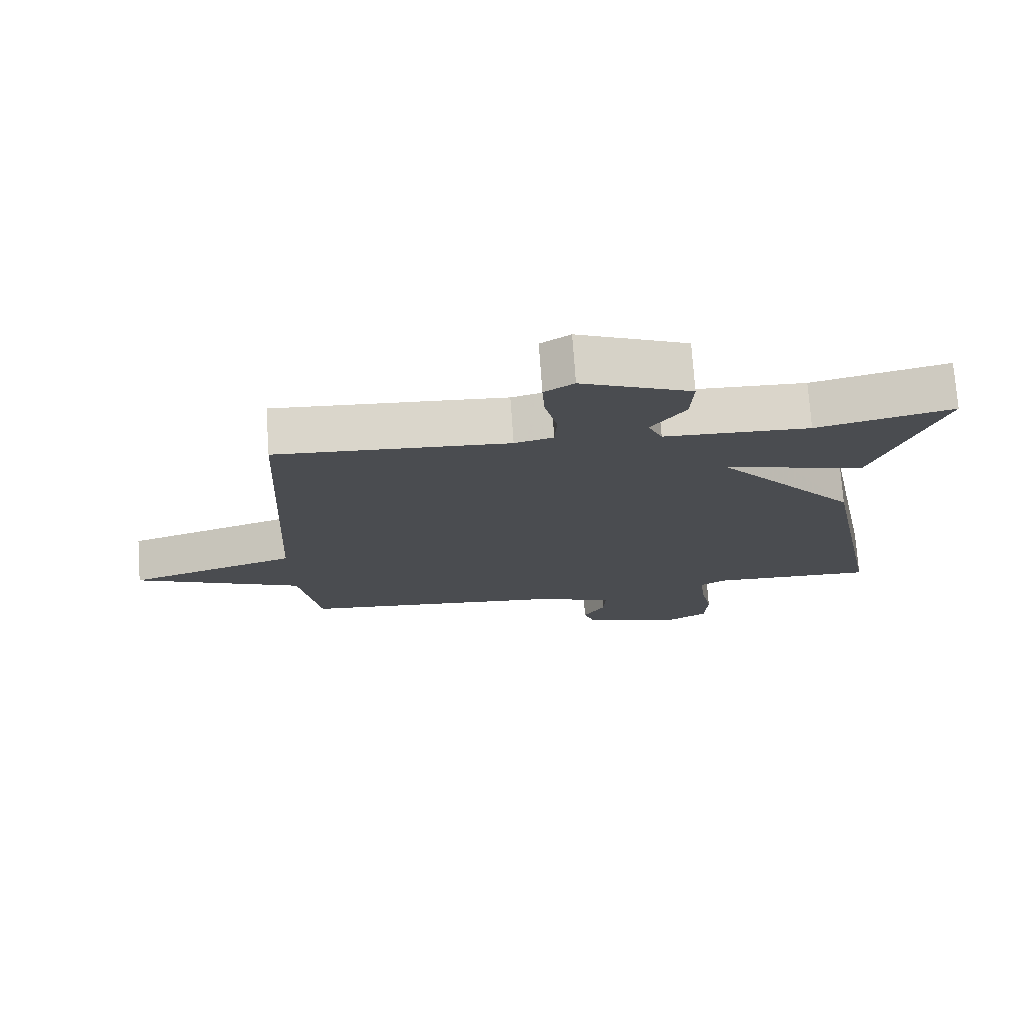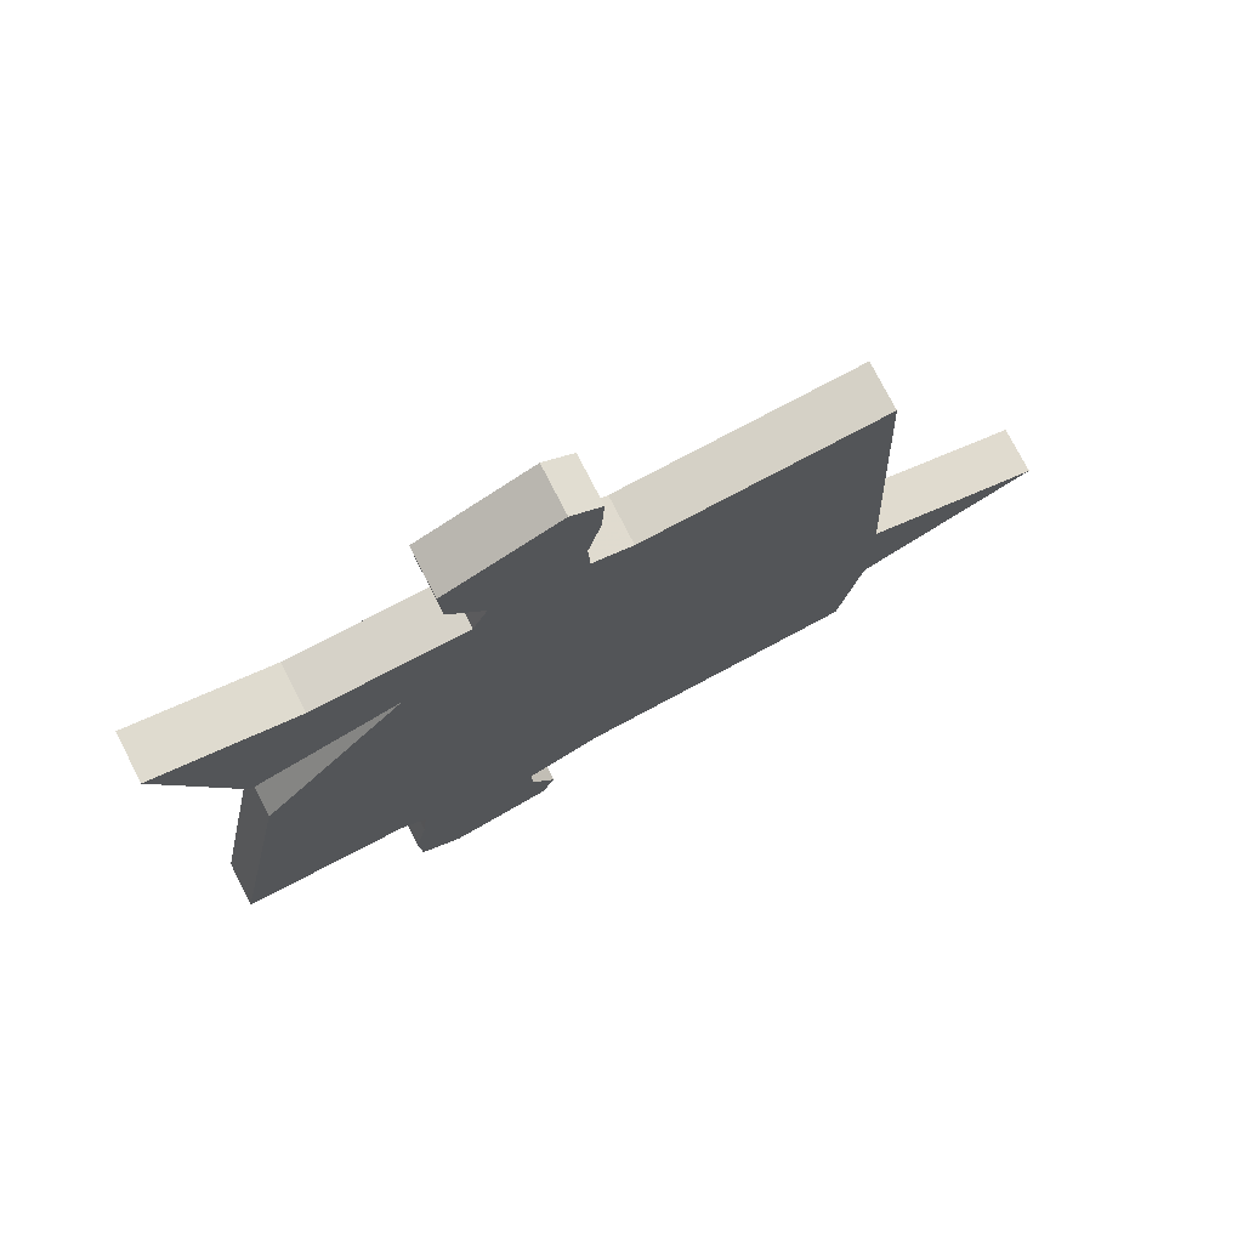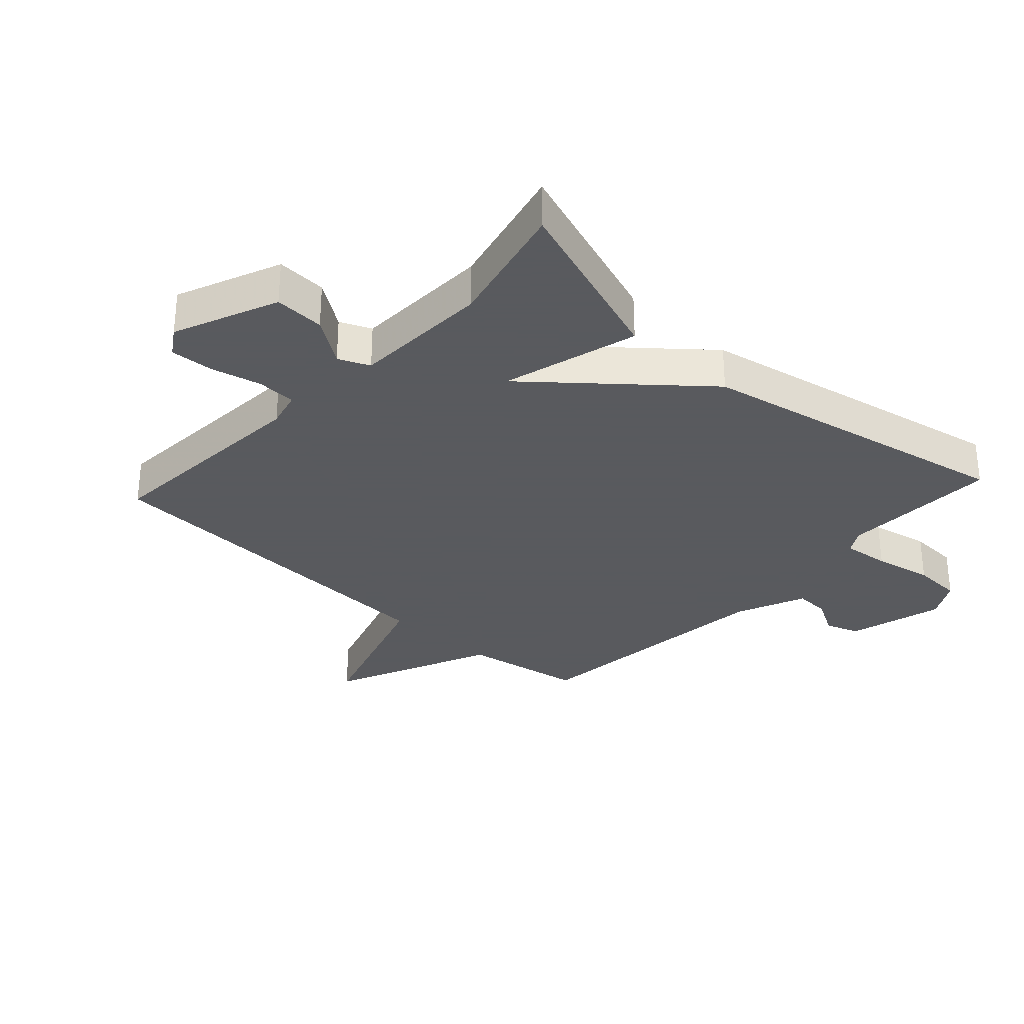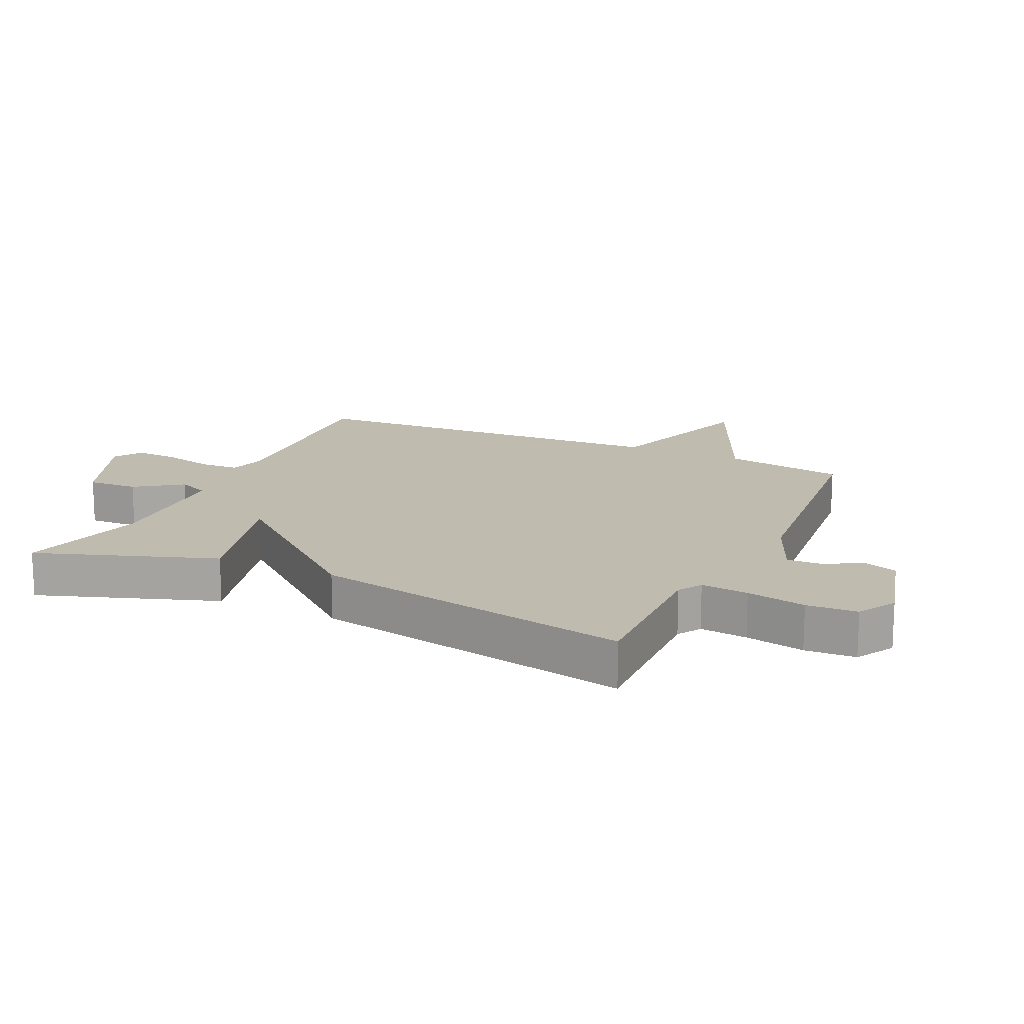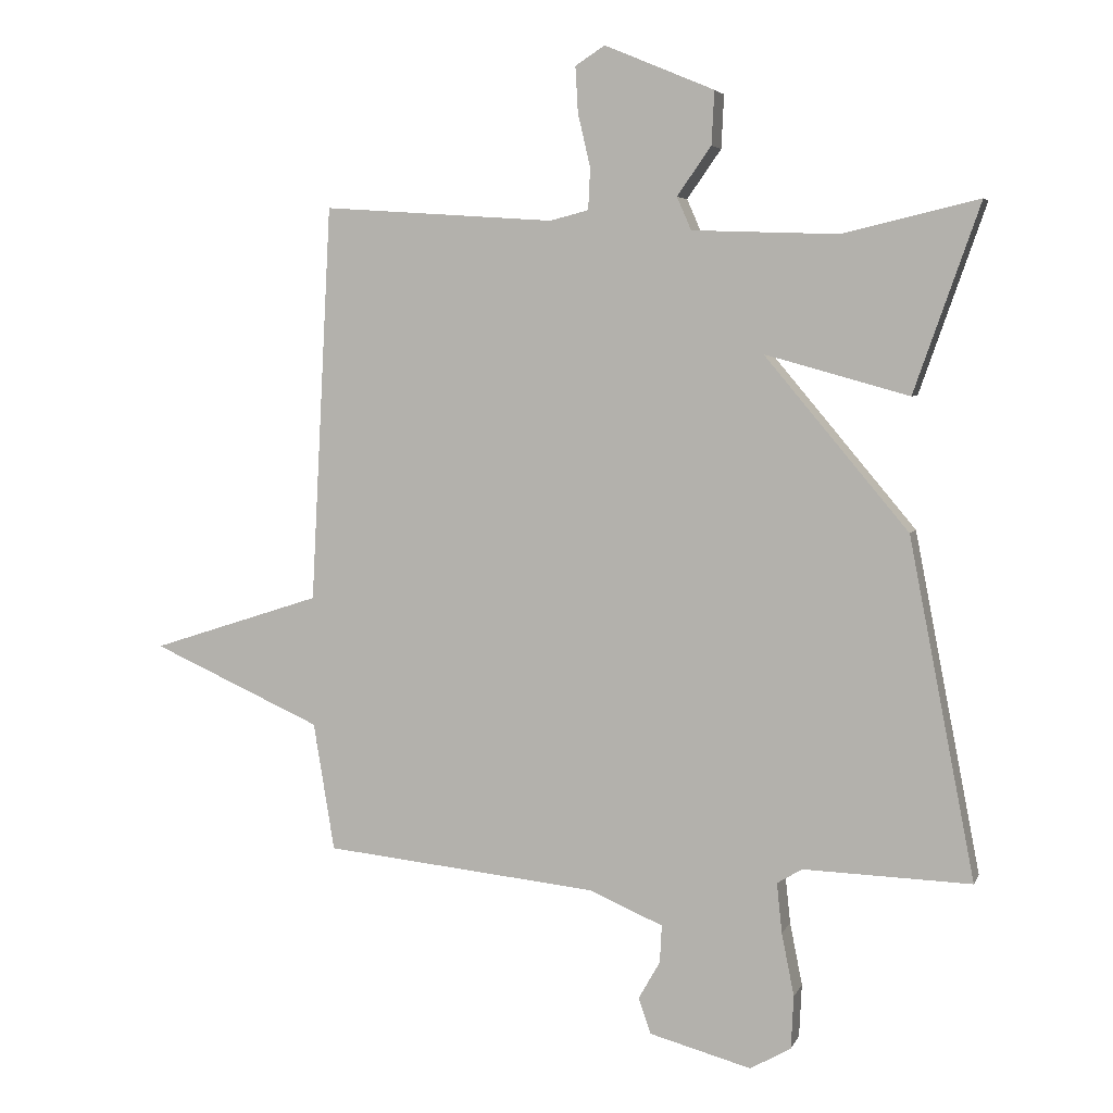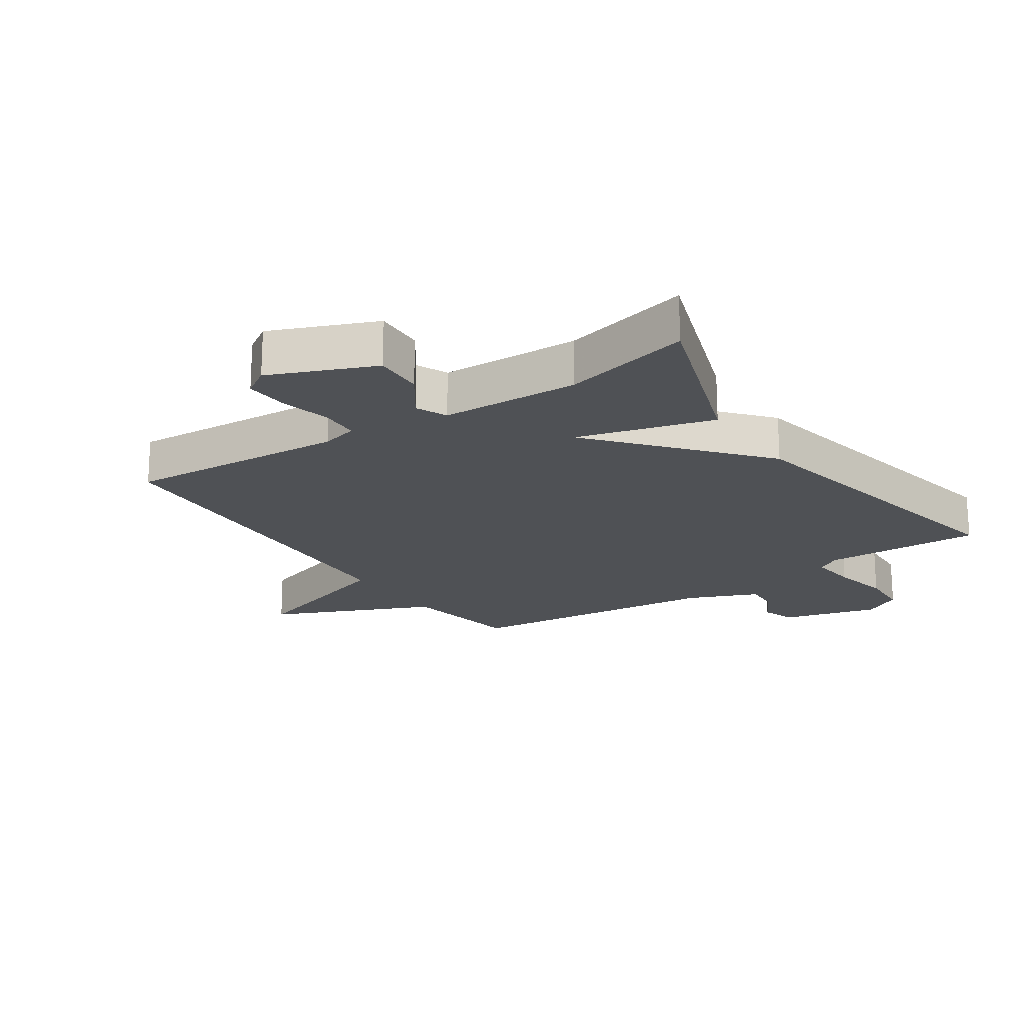
<metadata>
{"format":"obj","ext":"obj","renderer":"f3d","projection":"perspective","resolution":1024,"background":"white","views":[{"elev":74.8,"azim":-4.0,"up":"+Z"},{"elev":76.2,"azim":152.9,"up":"+Z"},{"elev":-31.2,"azim":47.5,"up":"+Y"},{"elev":15.9,"azim":115.1,"up":"+Y"},{"elev":4.8,"azim":15.5,"up":"+Z"},{"elev":-19.7,"azim":34.2,"up":"+Y"}]}
</metadata>
<code>
v -0.5 0.07 -0.5
v -0.532 0.07 -0.305
v -0.792 0.07 -0.189
v -0.532 0.07 -0.105
v -0.5 0.07 0.5
v -0.146 0.07 0.476
v -0.087 0.07 0.491
v -0.084 0.07 0.554
v -0.103 0.07 0.635
v -0.107 0.07 0.705
v -0.062 0.07 0.734
v 0.105 0.07 0.664
v 0.101 0.07 0.583
v 0.049 0.07 0.509
v 0.071 0.07 0.459
v 0.293 0.07 0.451
v 0.5 0.07 0.5
v 0.4 0.07 0.215
v 0.181 0.07 0.276
v 0.4 0.07 0.015
v 0.5 0.07 -0.5
v 0.245 0.07 -0.492
v 0.207 0.07 -0.515
v 0.215 0.07 -0.591
v 0.234 0.07 -0.686
v 0.23 0.07 -0.767
v 0.168 0.07 -0.802
v 0.013 0.07 -0.76
v -0.006 0.07 -0.706
v 0.027 0.07 -0.648
v 0.03 0.07 -0.591
v -0.082 0.07 -0.543
v -0.5 0 -0.5
v -0.532 0 -0.305
v -0.792 0 -0.189
v -0.532 0 -0.105
v -0.5 0 0.5
v -0.146 0 0.476
v -0.087 0 0.491
v -0.084 0 0.554
v -0.103 0 0.635
v -0.107 0 0.705
v -0.062 0 0.734
v 0.105 0 0.664
v 0.101 0 0.583
v 0.049 0 0.509
v 0.071 0 0.459
v 0.293 0 0.451
v 0.5 0 0.5
v 0.4 0 0.215
v 0.181 0 0.276
v 0.4 0 0.015
v 0.5 0 -0.5
v 0.245 0 -0.492
v 0.207 0 -0.515
v 0.215 0 -0.591
v 0.234 0 -0.686
v 0.23 0 -0.767
v 0.168 0 -0.802
v 0.013 0 -0.76
v -0.006 0 -0.706
v 0.027 0 -0.648
v 0.03 0 -0.591
v -0.082 0 -0.543
f 28 29 30
f 27 28 30
f 26 27 30
f 25 26 30
f 24 25 30
f 23 24 30 31
f 22 23 31 32
f 19 20 21 22
f 16 17 18 19
f 15 16 19
f 32 1 2
f 22 32 2
f 19 22 2
f 15 19 2
f 12 13 14
f 11 12 14
f 10 11 14
f 9 10 14
f 8 9 14
f 7 8 14 15
f 4 5 6
f 7 15 2
f 6 7 2
f 4 6 2
f 2 3 4
f 62 61 60
f 62 60 59
f 62 59 58
f 62 58 57
f 62 57 56
f 63 62 56 55
f 64 63 55 54
f 54 53 52 51
f 51 50 49 48
f 51 48 47
f 34 33 64
f 34 64 54
f 34 54 51
f 34 51 47
f 46 45 44
f 46 44 43
f 46 43 42
f 46 42 41
f 46 41 40
f 47 46 40 39
f 38 37 36
f 34 47 39
f 34 39 38
f 34 38 36
f 36 35 34
f 1 33 34 2
f 2 34 35 3
f 3 35 36 4
f 4 36 37 5
f 5 37 38 6
f 6 38 39 7
f 7 39 40 8
f 8 40 41 9
f 9 41 42 10
f 10 42 43 11
f 11 43 44 12
f 12 44 45 13
f 13 45 46 14
f 14 46 47 15
f 15 47 48 16
f 16 48 49 17
f 17 49 50 18
f 18 50 51 19
f 19 51 52 20
f 20 52 53 21
f 21 53 54 22
f 22 54 55 23
f 23 55 56 24
f 24 56 57 25
f 25 57 58 26
f 26 58 59 27
f 27 59 60 28
f 28 60 61 29
f 29 61 62 30
f 30 62 63 31
f 31 63 64 32
f 32 64 33 1

</code>
